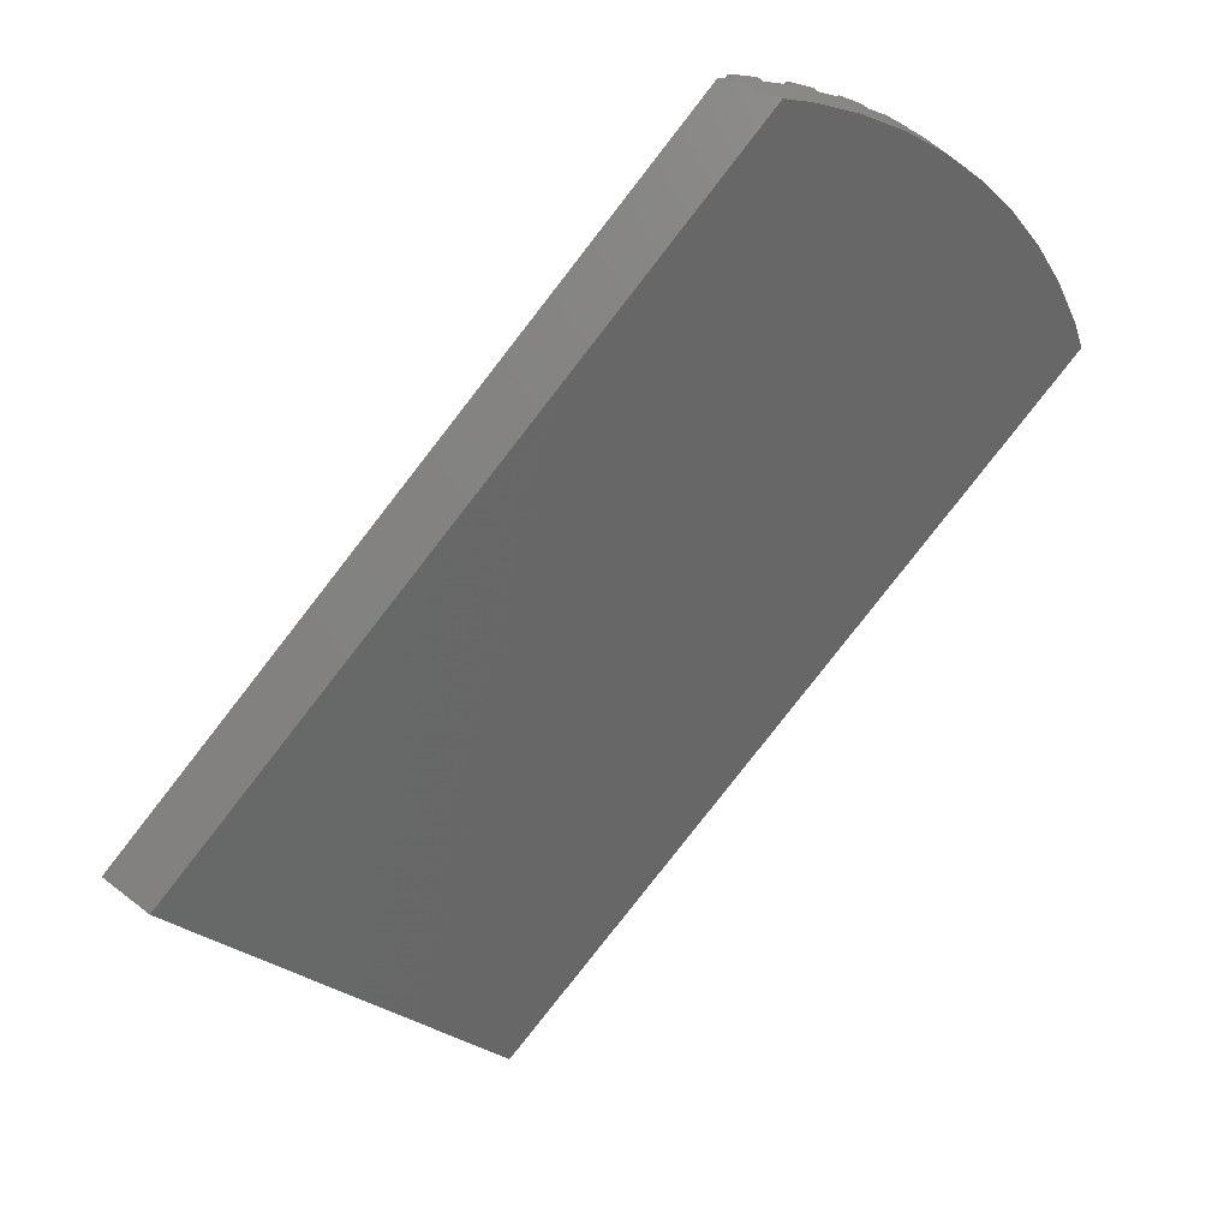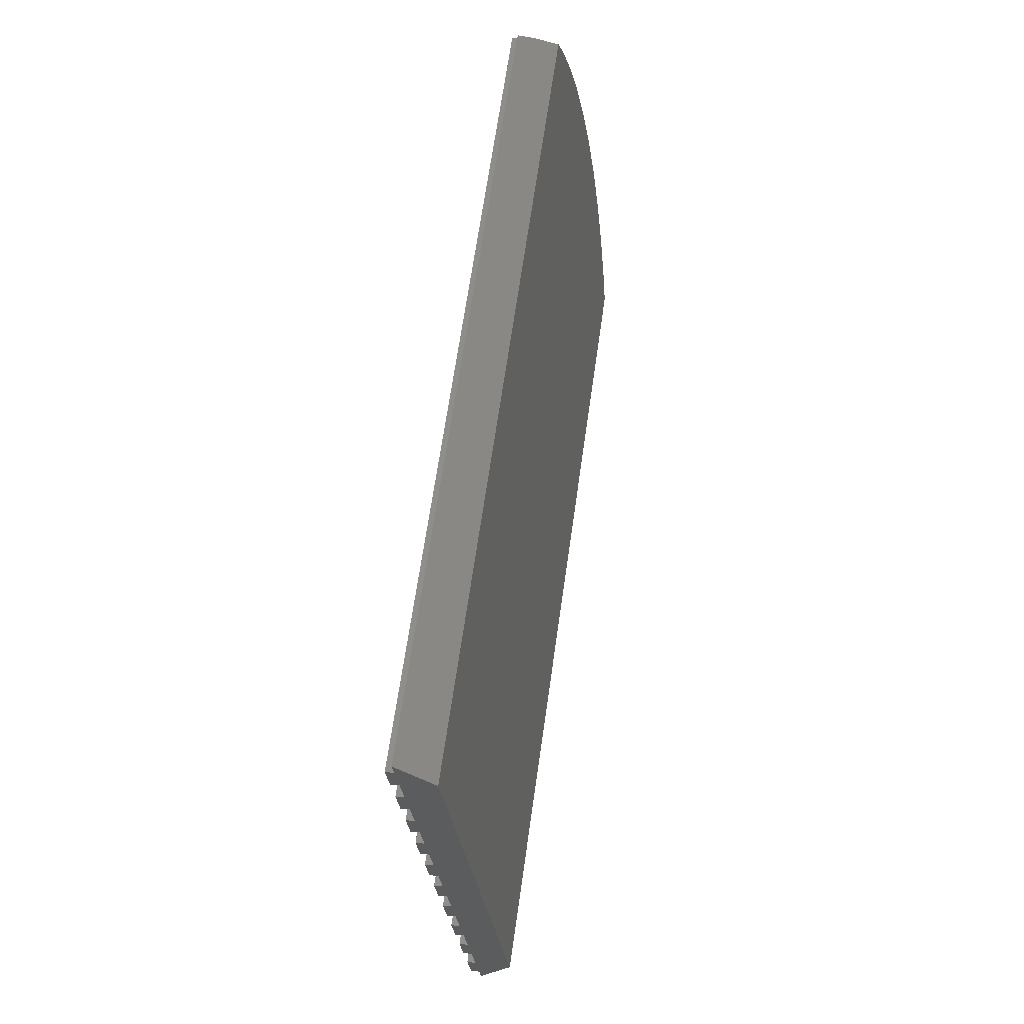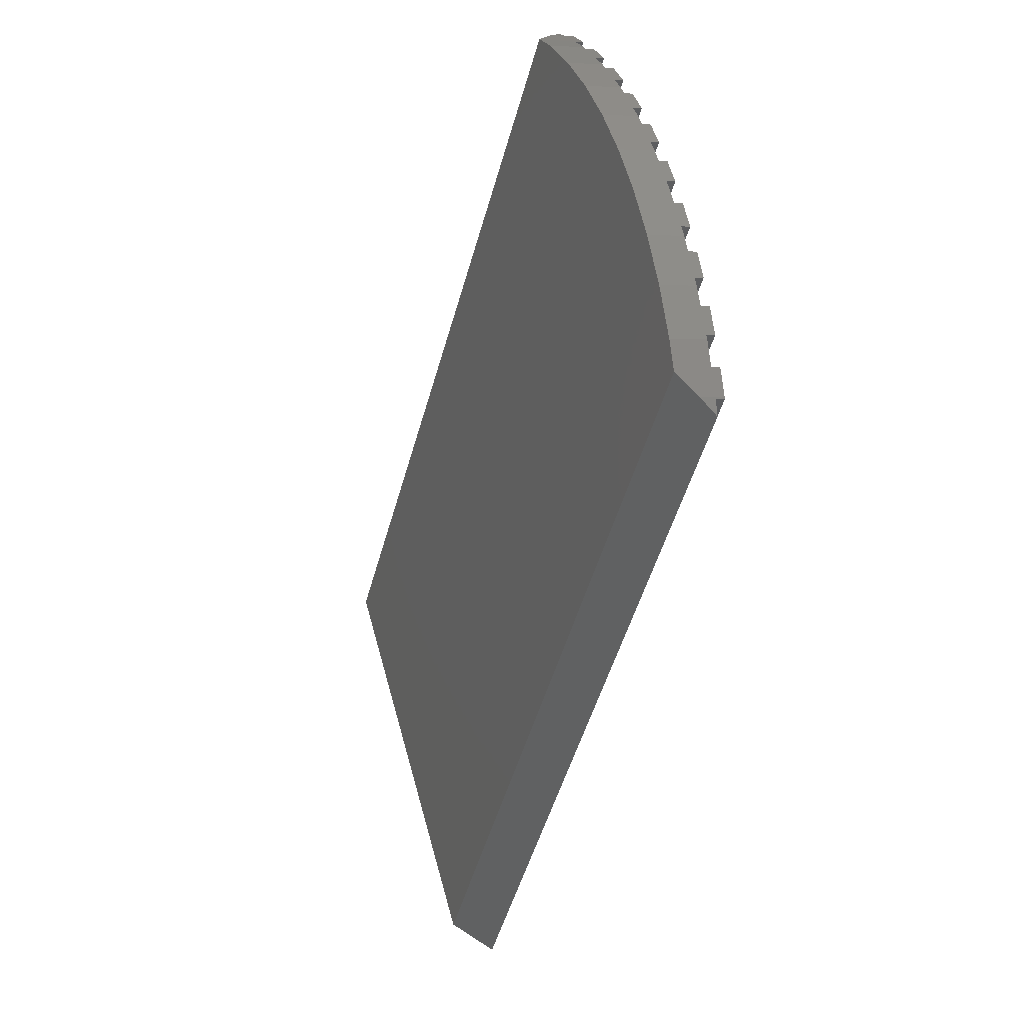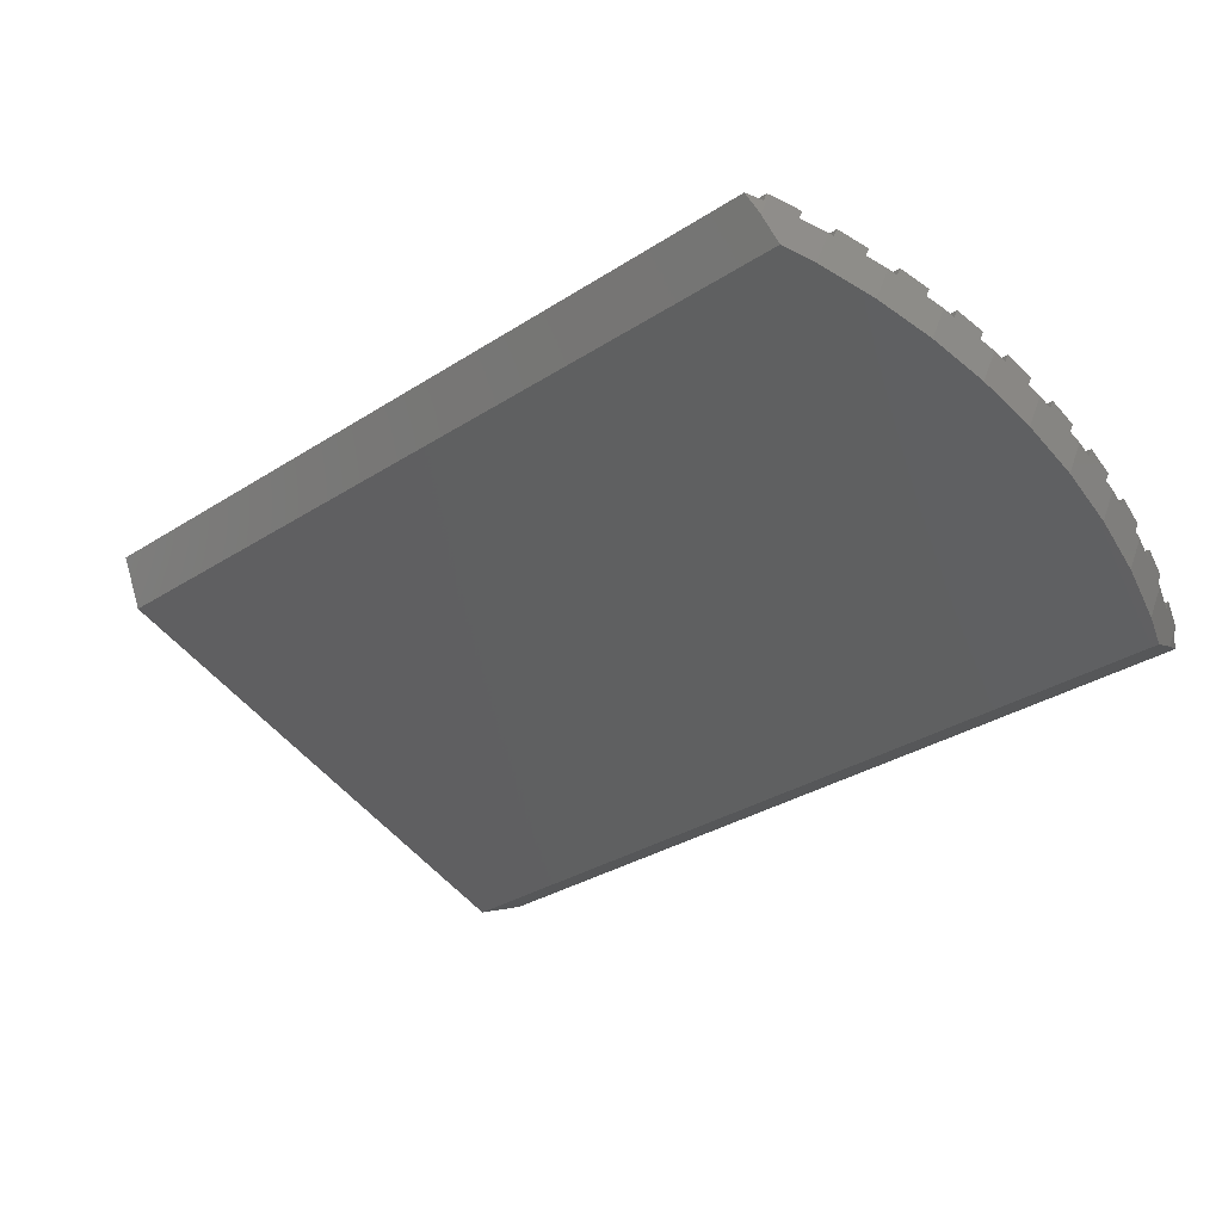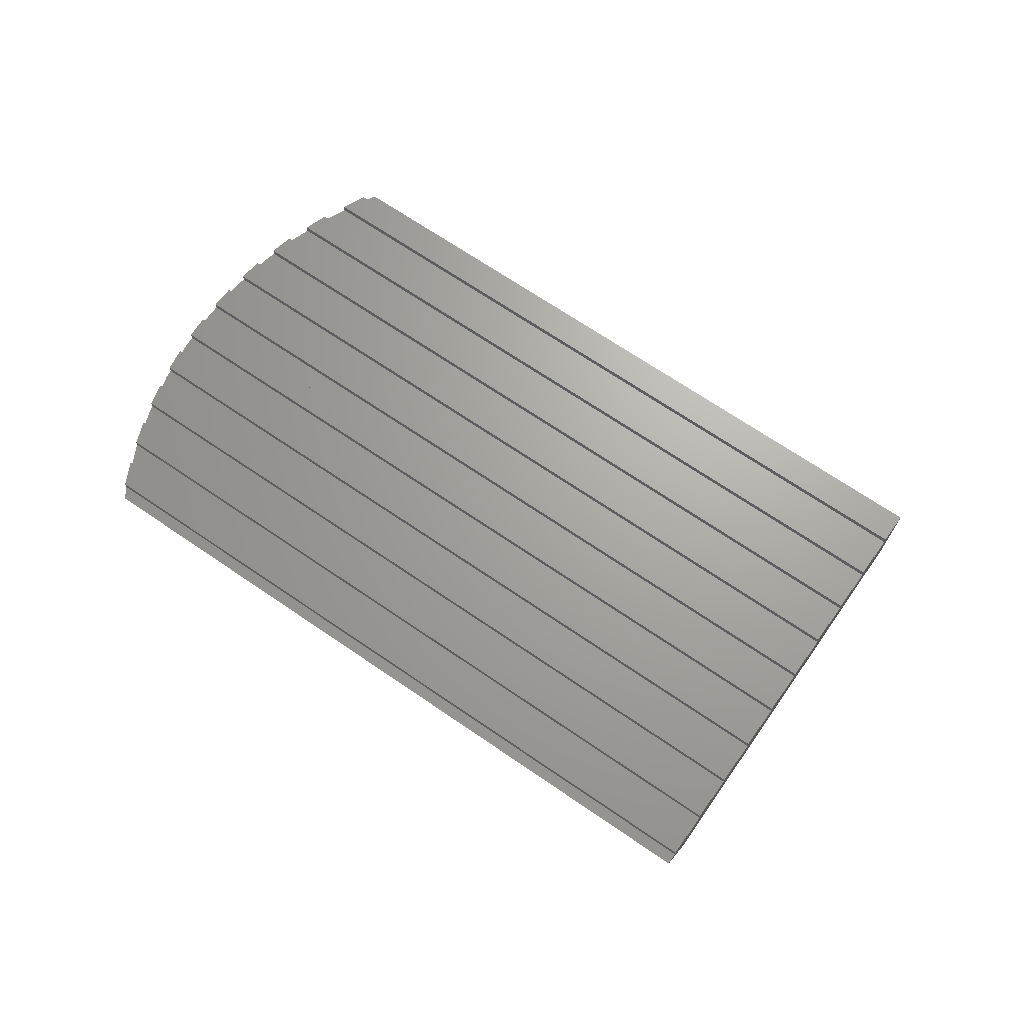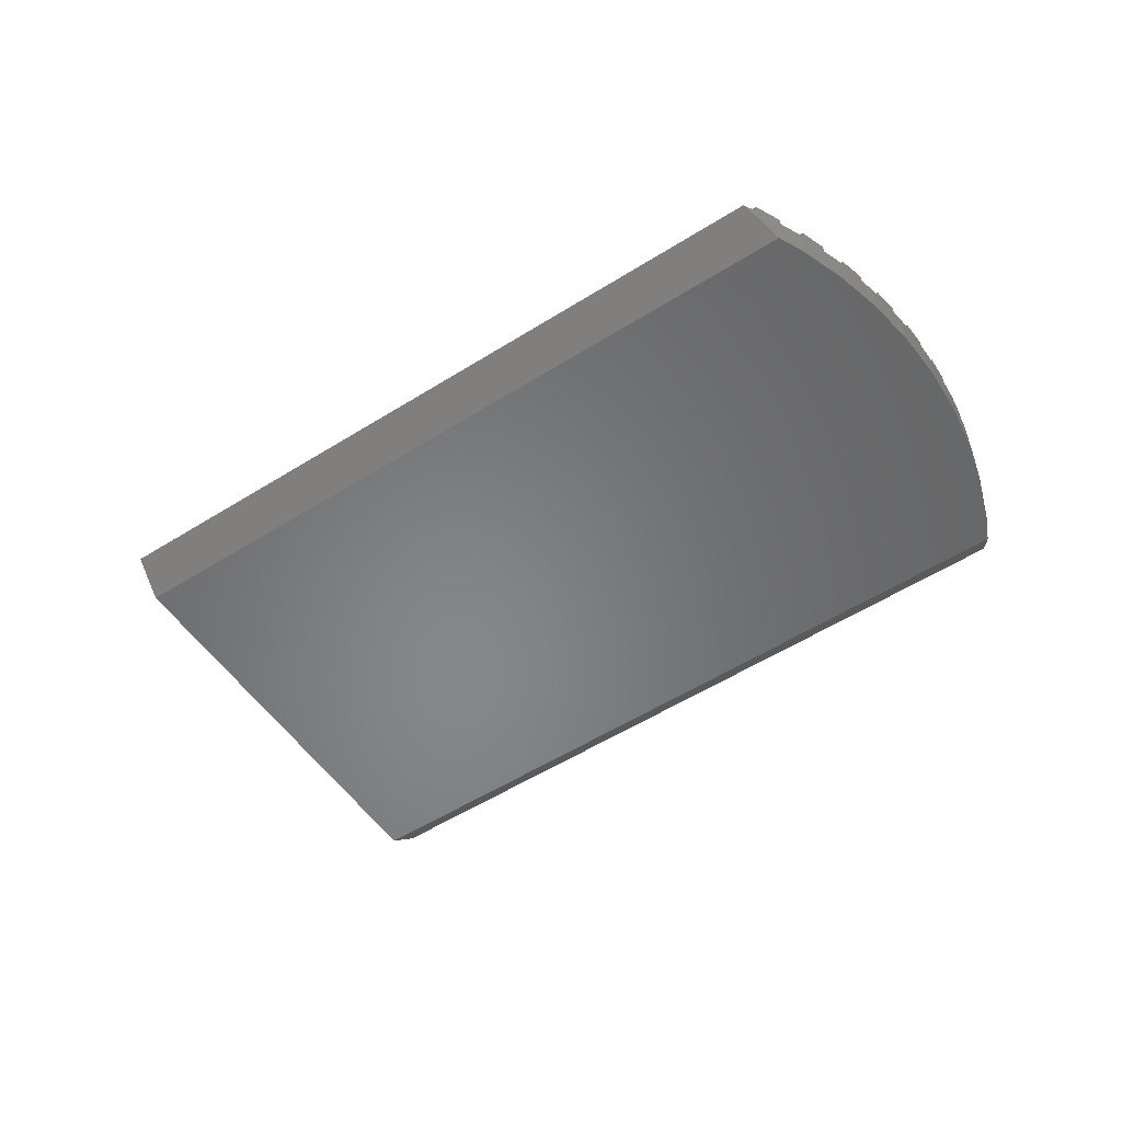
<metadata>
{"format":"stl","ext":"stl","renderer":"f3d","projection":"perspective","resolution":1024,"background":"white","views":[{"elev":36.5,"azim":150.2,"up":"+Y"},{"elev":15.4,"azim":101.0,"up":"+Y"},{"elev":2.4,"azim":-110.0,"up":"+Y"},{"elev":47.0,"azim":-161.9,"up":"+Y"},{"elev":67.6,"azim":-10.3,"up":"+Z"},{"elev":-53.6,"azim":169.0,"up":"+Z"}]}
</metadata>
<code>
# stl→obj: 110 verts, 216 faces
v -3.447 -3.447 0.24
v -3.977 -3.977 0.24
v -3.447 -3.447 0
v -2.386 -2.386 0.24
v -2.917 -2.917 0.24
v -2.386 -2.386 0
v -1.326 -1.326 0.24
v -1.856 -1.856 0.24
v -1.326 -1.326 0
v -0.2652 -0.2652 0.24
v -0.7955 -0.7955 0.24
v -0.2652 -0.2652 0
v 0.7955 0.7955 0.24
v 0.2652 0.2652 0.24
v 0.7955 0.7955 0
v 1.856 1.856 0.24
v 1.326 1.326 0.24
v 1.856 1.856 0
v 2.917 2.917 0.24
v 2.386 2.386 0.24
v 2.917 2.917 0
v 3.977 3.977 0.24
v 3.447 3.447 0.24
v 3.977 3.977 0
v 4.508 4.508 0
v 5.038 5.038 0
v 5.038 5.038 0.24
v 4.508 4.508 0.24
v 4.596 4.596 -1
v 3.447 3.447 0
v 2.386 2.386 0
v 1.326 1.326 0
v 0.2652 0.2652 0
v -0.7955 -0.7955 0
v -4.596 -4.596 -1
v -1.856 -1.856 0
v -2.917 -2.917 0
v -3.977 -3.977 0
v -4.508 -4.508 0
v 5.303 5.303 0
v -5.038 -5.038 0
v -4.508 -4.508 0.24
v -5.038 -5.038 0.24
v -5.303 -5.303 0
v -21.55 10.94 1.407e-15
v -21.44 11.36 1.42e-15
v -21.44 11.36 0.24
v -21.17 12.15 0.24
v -21.43 11.43 0.24
v -21.17 12.15 1.443e-15
v -20.88 12.92 1.463e-15
v -20.93 12.81 1.461e-15
v -20.88 12.92 0.24
v -20.54 13.64 0.24
v -20.54 13.64 1.48e-15
v -20.18 14.34 1.495e-15
v -20.3 14.14 1.491e-15
v -20.18 14.34 0.24
v -19.78 15.01 0.24
v -19.78 15.01 1.506e-15
v -19.36 15.65 1.516e-15
v -19.54 15.4 1.513e-15
v -19.36 15.65 0.24
v -18.91 16.26 0.24
v -18.91 16.26 1.523e-15
v -18.43 16.84 1.527e-15
v -18.67 16.59 1.526e-15
v -18.43 16.84 0.24
v -17.93 17.4 0.24
v -17.93 17.4 1.53e-15
v -17.4 17.93 1.53e-15
v -17.68 17.68 1.531e-15
v -17.4 17.93 0.24
v -16.84 18.43 0.24
v -16.84 18.43 1.527e-15
v -16.26 18.91 1.523e-15
v -16.59 18.67 1.526e-15
v -16.26 18.91 0.24
v -15.65 19.36 0.24
v -15.65 19.36 1.516e-15
v -15.01 19.78 1.506e-15
v -15.4 19.54 1.513e-15
v -15.01 19.78 0.24
v -14.34 20.18 0.24
v -14.34 20.18 1.495e-15
v -13.64 20.54 1.48e-15
v -14.14 20.3 1.491e-15
v -13.64 20.54 0.24
v -12.92 20.88 0.24
v -12.92 20.88 1.463e-15
v -12.15 21.17 1.443e-15
v -12.81 20.93 1.461e-15
v -12.15 21.17 0.24
v -11.36 21.44 0.24
v -11.43 21.43 0.24
v -11.36 21.44 1.42e-15
v -10.94 21.55 1.407e-15
v -12.02 21.21 -1
v -11.43 21.43 -0.429
v -16.59 18.67 -1
v -14.14 20.3 -1
v -12.81 20.93 -1
v -15.4 19.54 -1
v -17.68 17.68 -1
v -18.67 16.59 -1
v -19.54 15.4 -1
v -20.3 14.14 -1
v -21.21 12.02 -1
v -20.93 12.81 -1
v -21.43 11.43 -0.429
f 1 2 3
f 4 5 6
f 7 8 9
f 10 11 12
f 13 14 15
f 16 17 18
f 19 20 21
f 22 23 24
f 25 26 27
f 25 27 28
f 26 25 29
f 24 29 25
f 30 24 23
f 24 30 29
f 21 29 30
f 31 21 20
f 21 31 29
f 18 29 31
f 32 18 17
f 32 29 18
f 15 29 32
f 33 15 14
f 33 29 15
f 12 29 33
f 34 12 11
f 35 12 34
f 35 34 9
f 36 9 8
f 35 9 36
f 35 36 6
f 37 6 5
f 35 6 37
f 35 37 3
f 38 3 2
f 35 3 38
f 35 38 39
f 12 35 29
f 40 26 29
f 41 39 42
f 41 42 43
f 39 41 35
f 35 41 44
f 45 41 46
f 41 45 44
f 41 47 46
f 47 41 43
f 47 42 48
f 47 48 49
f 42 47 43
f 42 50 48
f 50 42 39
f 50 38 51
f 50 51 52
f 38 50 39
f 38 53 51
f 53 38 2
f 53 1 54
f 1 53 2
f 1 55 54
f 55 1 3
f 55 37 56
f 55 56 57
f 37 55 3
f 56 5 58
f 5 56 37
f 58 4 59
f 4 58 5
f 4 60 59
f 60 4 6
f 60 36 61
f 60 61 62
f 36 60 6
f 61 8 63
f 8 61 36
f 63 7 64
f 7 63 8
f 7 65 64
f 65 7 9
f 65 34 66
f 65 66 67
f 34 65 9
f 34 68 66
f 68 34 11
f 68 10 69
f 10 68 11
f 10 70 69
f 70 10 12
f 71 12 33
f 70 71 72
f 71 70 12
f 33 73 71
f 73 33 14
f 74 14 13
f 14 74 73
f 13 75 74
f 75 13 15
f 76 15 32
f 75 76 77
f 76 75 15
f 32 78 76
f 78 32 17
f 79 17 16
f 17 79 78
f 16 80 79
f 80 16 18
f 81 18 31
f 80 81 82
f 81 80 18
f 31 83 81
f 83 31 20
f 84 20 19
f 20 84 83
f 19 85 84
f 85 19 21
f 86 21 30
f 85 86 87
f 86 85 21
f 30 88 86
f 88 30 23
f 89 23 22
f 23 89 88
f 22 90 89
f 90 22 24
f 91 24 25
f 90 91 92
f 91 90 24
f 91 28 93
f 28 91 25
f 94 28 27
f 93 94 95
f 94 93 28
f 27 96 94
f 96 27 26
f 97 26 40
f 26 97 96
f 29 97 40
f 98 97 29
f 97 98 99
f 100 29 35
f 29 101 98
f 98 101 102
f 29 103 101
f 29 100 103
f 35 104 100
f 35 105 104
f 35 106 105
f 35 107 106
f 108 107 35
f 107 108 109
f 45 35 44
f 35 45 108
f 108 45 110
f 74 71 73
f 71 74 75
f 100 71 75
f 100 75 77
f 71 100 104
f 71 104 72
f 96 95 94
f 96 99 95
f 99 96 97
f 107 55 57
f 55 51 54
f 109 55 107
f 55 109 51
f 51 109 52
f 54 51 53
f 84 81 83
f 81 84 85
f 101 81 85
f 101 85 87
f 81 101 103
f 81 103 82
f 110 46 49
f 46 110 45
f 49 46 47
f 79 76 78
f 76 79 80
f 103 80 82
f 103 76 80
f 100 76 103
f 76 100 77
f 105 65 67
f 65 61 64
f 106 65 105
f 65 106 61
f 61 106 62
f 64 61 63
f 106 60 62
f 60 56 59
f 107 60 106
f 60 107 56
f 56 107 57
f 59 56 58
f 89 86 88
f 86 89 90
f 102 86 90
f 102 90 92
f 86 102 101
f 86 101 87
f 104 70 72
f 70 66 69
f 105 70 104
f 70 105 66
f 66 105 67
f 69 66 68
f 109 50 52
f 108 50 109
f 110 50 108
f 49 50 110
f 50 49 48
f 95 91 93
f 91 95 99
f 98 91 99
f 102 91 98
f 91 102 92

</code>
